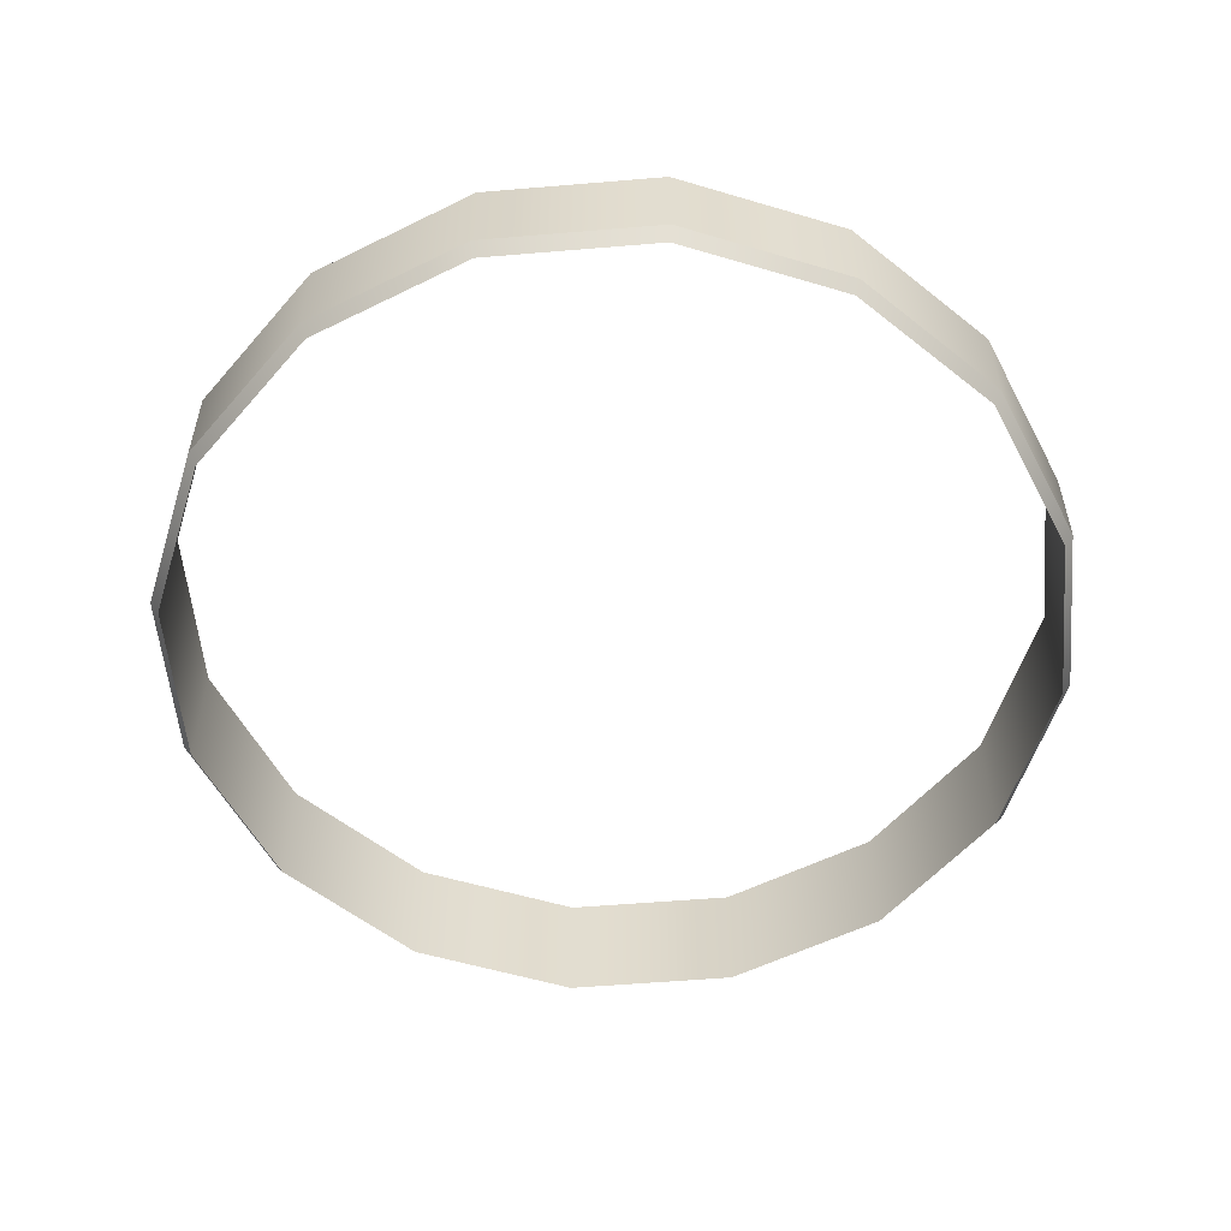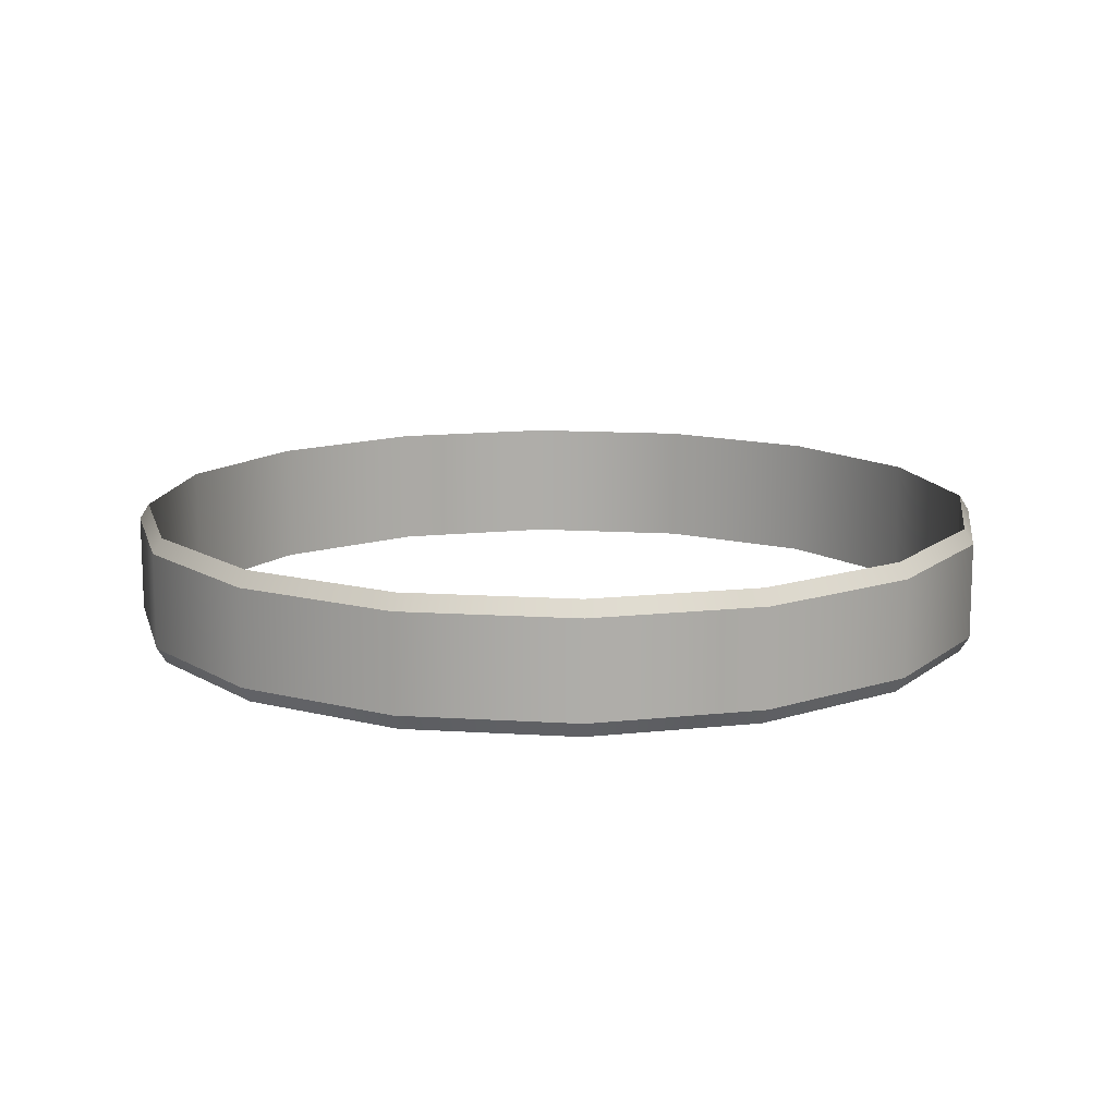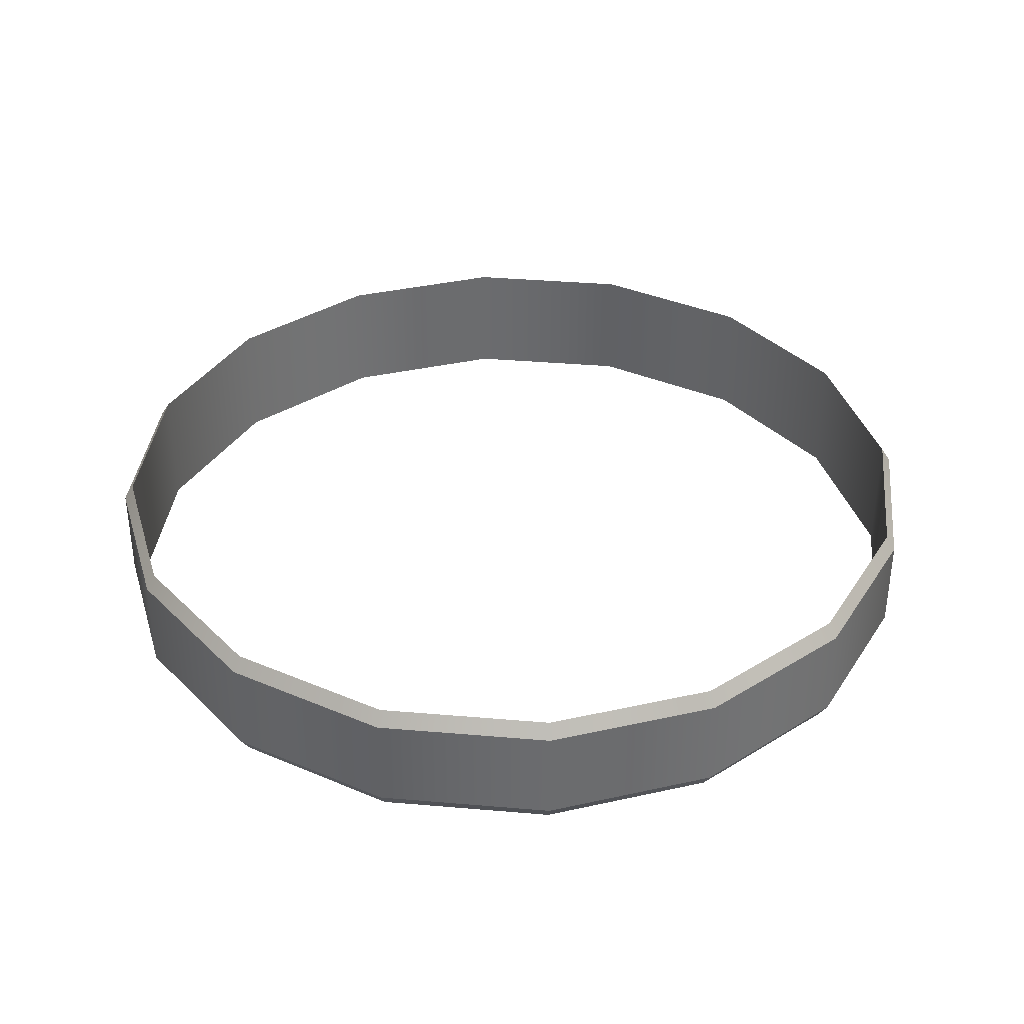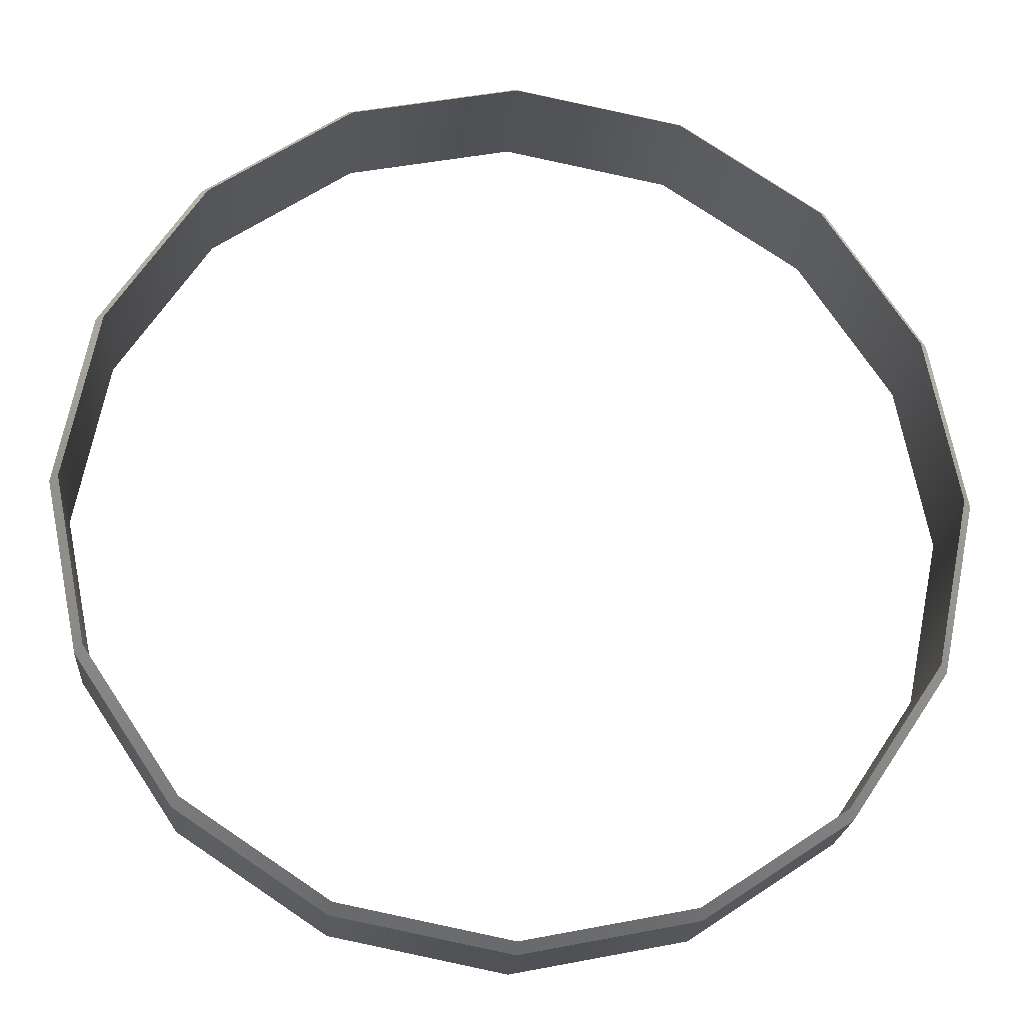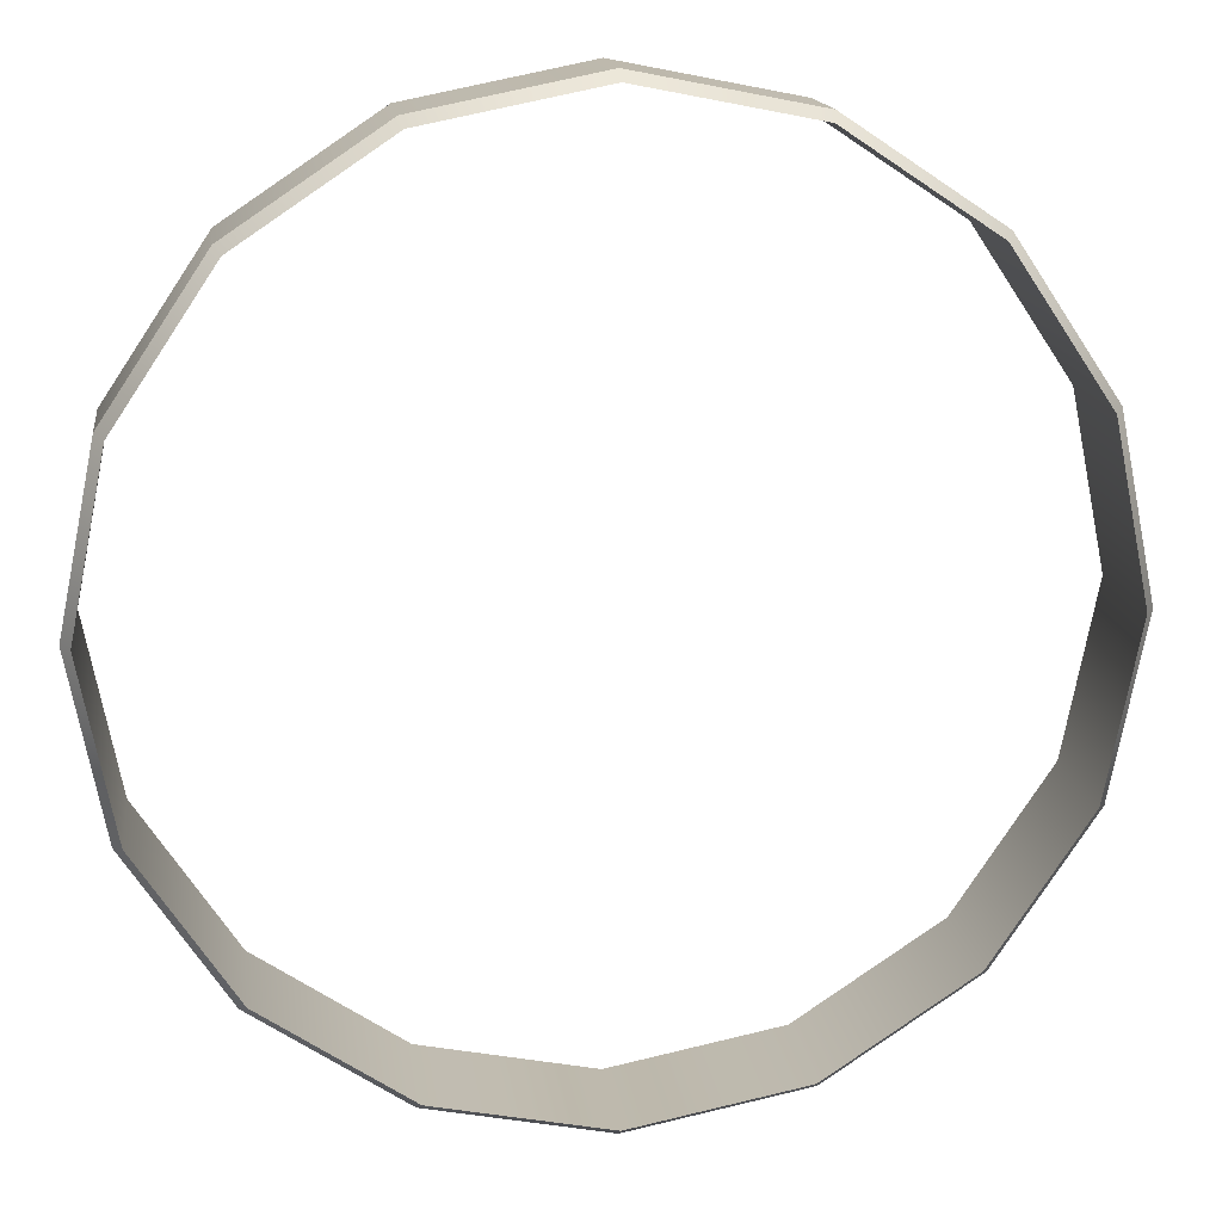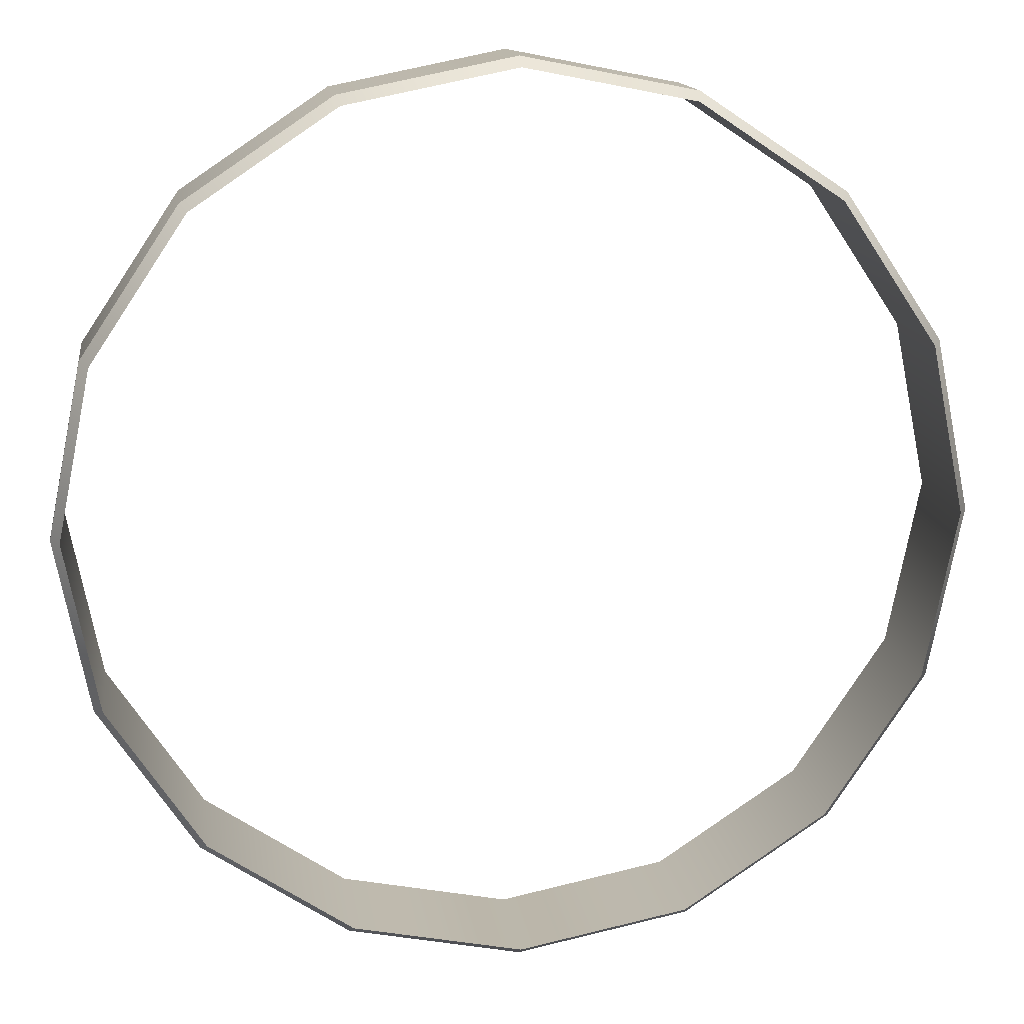
<metadata>
{"format":"obj","ext":"obj","renderer":"f3d","projection":"perspective","resolution":1024,"background":"white","views":[{"elev":-55.5,"azim":38.8,"up":"+Y"},{"elev":13.1,"azim":-3.0,"up":"+Y"},{"elev":36.8,"azim":-162.4,"up":"+Y"},{"elev":-20.7,"azim":175.5,"up":"+Z"},{"elev":15.1,"azim":172.6,"up":"+Z"},{"elev":14.2,"azim":-8.0,"up":"+Z"}]}
</metadata>
<code>
v 3.542 38.21 0
v 3.273 38.21 -1.356
v 3.273 39.25 -1.356
v 3.542 39.25 0
v 3.273 38.21 1.356
v 3.273 39.25 1.356
v 2.505 38.21 2.505
v 2.505 39.25 2.505
v 1.356 38.21 3.273
v 1.356 39.25 3.273
v -1e-06 38.21 3.542
v -1e-06 39.25 3.542
v -1.356 38.21 3.273
v -1.356 39.25 3.273
v -2.505 38.21 2.505
v -2.505 39.25 2.505
v -3.273 38.21 1.356
v -3.273 39.25 1.356
v -3.542 38.21 -1e-06
v -3.542 39.25 -1e-06
v -3.273 38.21 -1.356
v -3.273 39.25 -1.356
v -2.505 38.21 -2.505
v -2.505 39.25 -2.505
v -1.356 38.21 -3.273
v -1.356 39.25 -3.273
v 2e-06 38.21 -3.542
v 2e-06 39.25 -3.542
v 1.356 38.21 -3.273
v 1.356 39.25 -3.273
v 2.505 38.21 -2.505
v 2.505 39.25 -2.505
v 3.345 38.33 -1.385
v 3.62 38.33 0
v 3.345 39.12 -1.385
v 3.62 39.12 0
v 3.345 38.33 1.385
v 3.345 39.12 1.385
v 2.56 38.33 2.56
v 2.56 39.12 2.56
v 1.385 38.33 3.345
v 1.385 39.12 3.345
v -0 38.33 3.62
v -0 39.12 3.62
v -1.385 38.33 3.345
v -1.385 39.12 3.345
v -2.56 38.33 2.56
v -2.56 39.12 2.56
v -3.345 38.33 1.385
v -3.345 39.12 1.385
v -3.62 38.33 -1e-06
v -3.62 39.12 -1e-06
v -3.345 38.33 -1.385
v -3.345 39.12 -1.385
v -2.56 38.33 -2.56
v -2.56 39.12 -2.56
v -1.385 38.33 -3.345
v -1.385 39.12 -3.345
v 2e-06 38.33 -3.62
v 2e-06 39.12 -3.62
v 1.385 38.33 -3.345
v 1.385 39.12 -3.345
v 2.56 38.33 -2.56
v 2.56 39.12 -2.56
f 34 33 35 36
f 37 34 36 38
f 39 37 38 40
f 41 39 40 42
f 43 41 42 44
f 45 43 44 46
f 47 45 46 48
f 49 47 48 50
f 51 49 50 52
f 53 51 52 54
f 55 53 54 56
f 57 55 56 58
f 59 57 58 60
f 61 59 60 62
f 63 61 62 64
f 33 63 64 35
f 1 4 3 2
f 5 6 4 1
f 7 8 6 5
f 9 10 8 7
f 11 12 10 9
f 13 14 12 11
f 15 16 14 13
f 17 18 16 15
f 19 20 18 17
f 21 22 20 19
f 23 24 22 21
f 25 26 24 23
f 27 28 26 25
f 29 30 28 27
f 31 32 30 29
f 2 3 32 31
f 1 2 33 34
f 3 4 36 35
f 5 1 34 37
f 4 6 38 36
f 7 5 37 39
f 6 8 40 38
f 9 7 39 41
f 8 10 42 40
f 11 9 41 43
f 10 12 44 42
f 13 11 43 45
f 12 14 46 44
f 15 13 45 47
f 14 16 48 46
f 17 15 47 49
f 16 18 50 48
f 19 17 49 51
f 18 20 52 50
f 21 19 51 53
f 20 22 54 52
f 23 21 53 55
f 22 24 56 54
f 25 23 55 57
f 24 26 58 56
f 27 25 57 59
f 26 28 60 58
f 29 27 59 61
f 28 30 62 60
f 31 29 61 63
f 30 32 64 62
f 2 31 63 33
f 32 3 35 64

</code>
